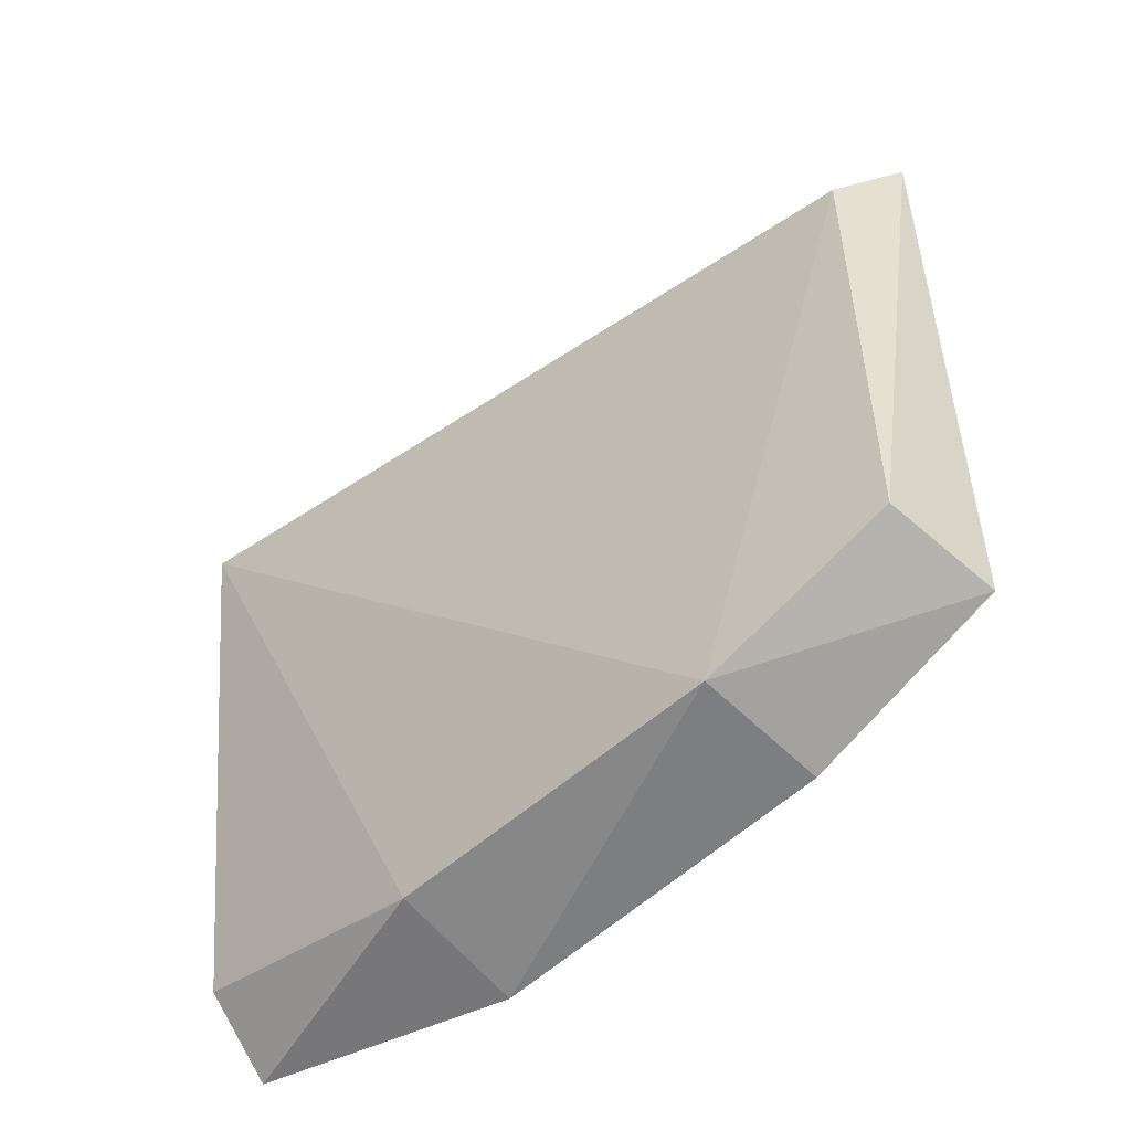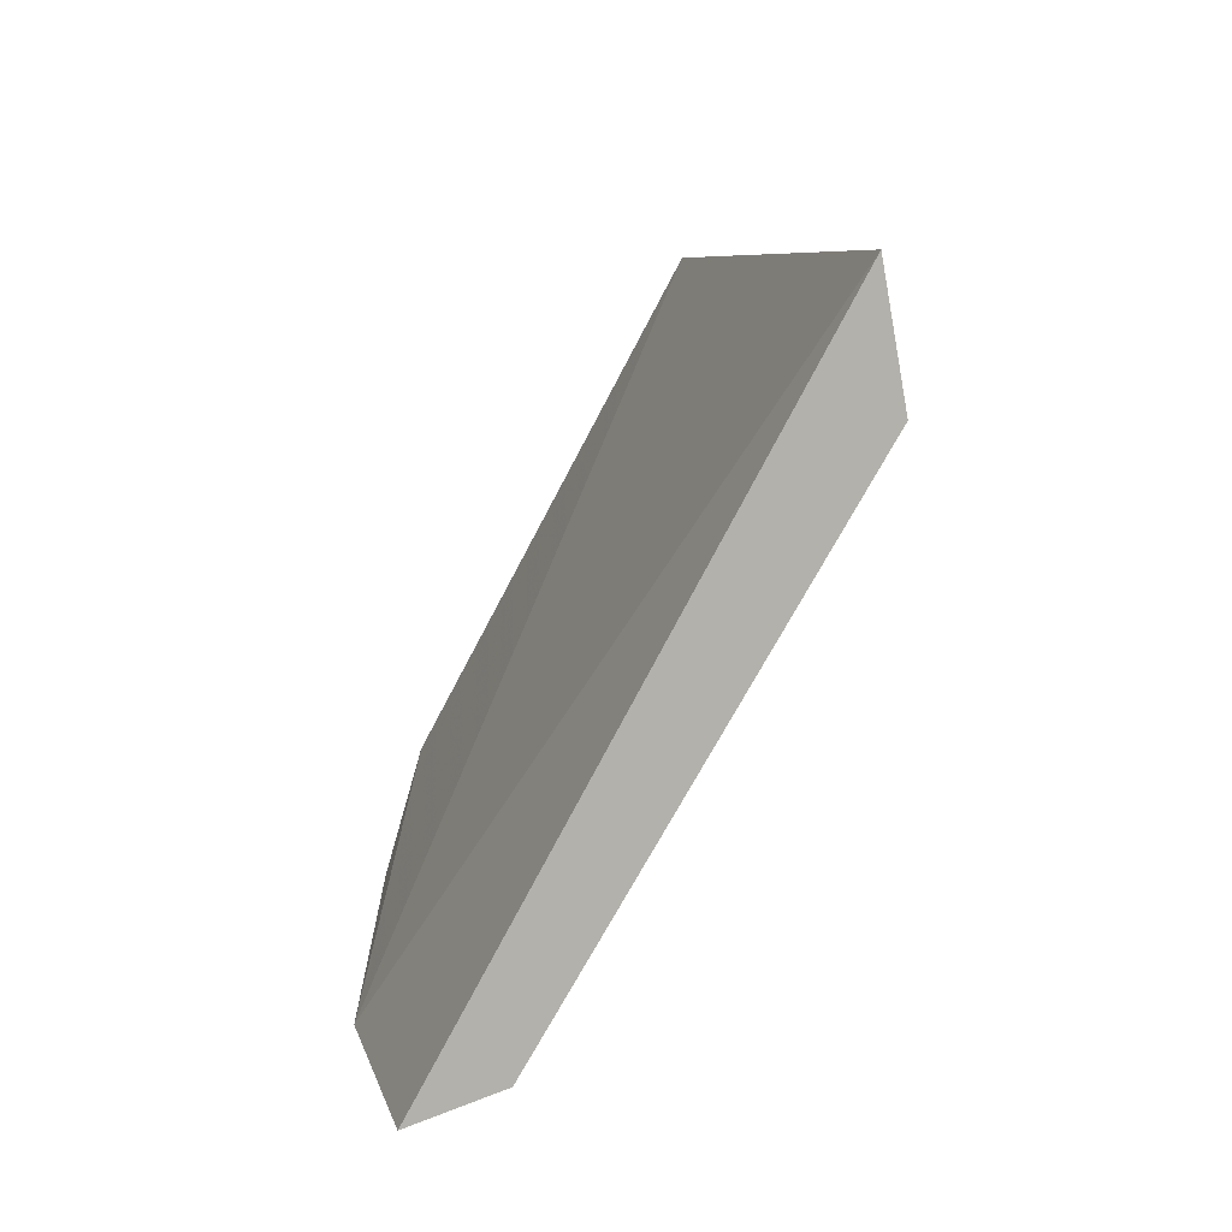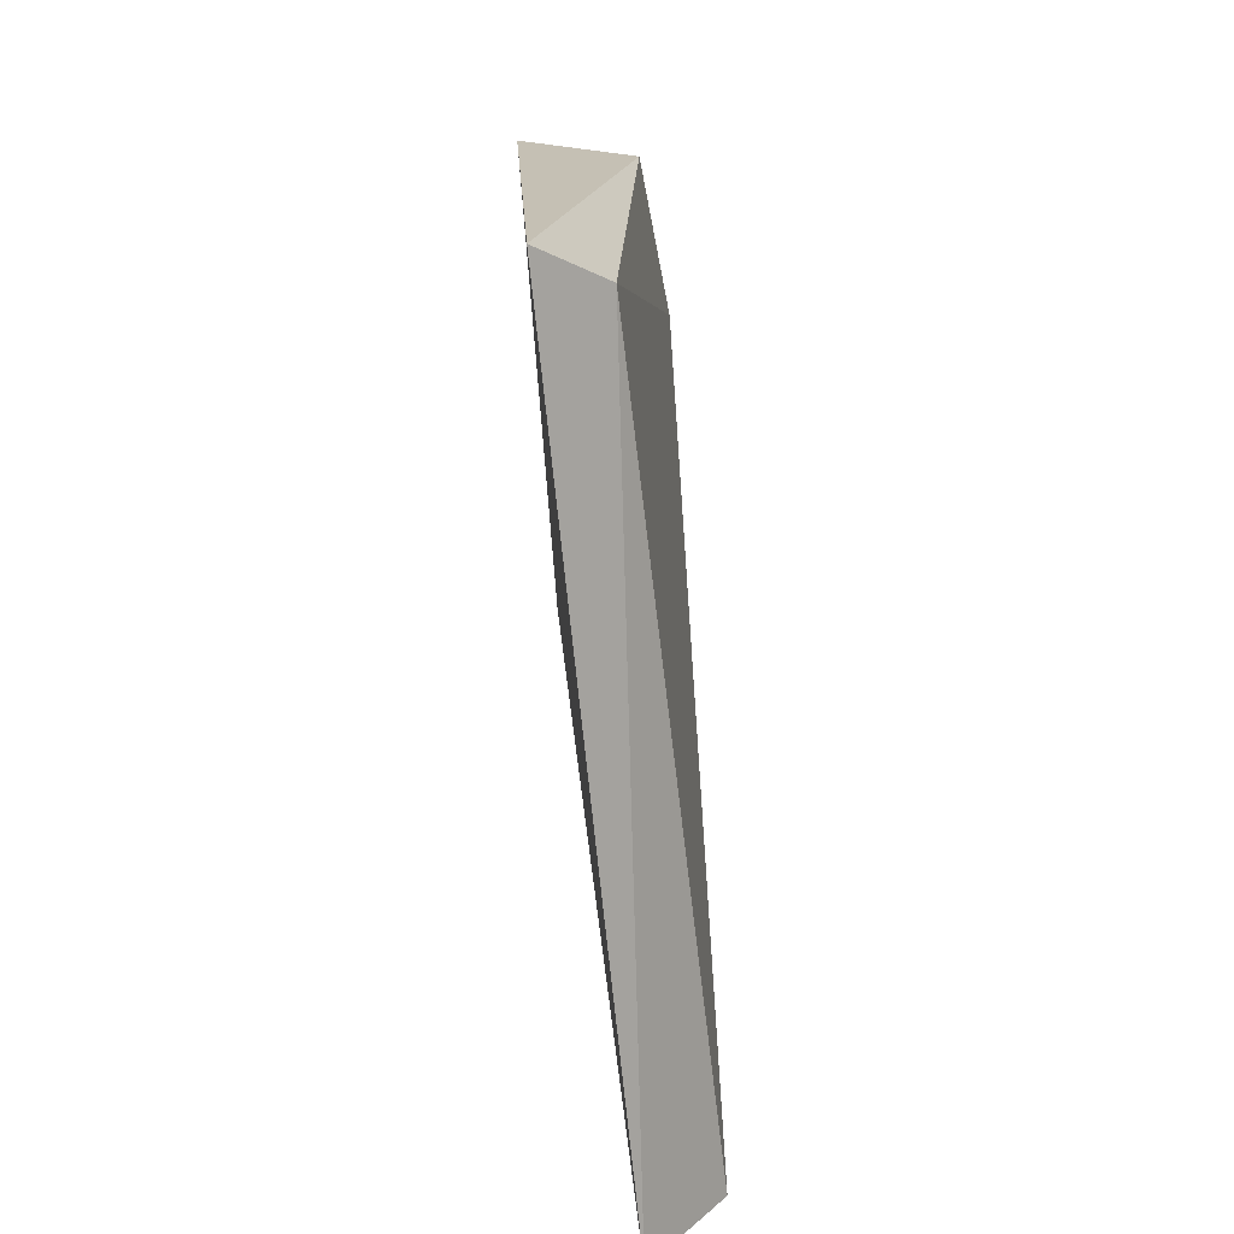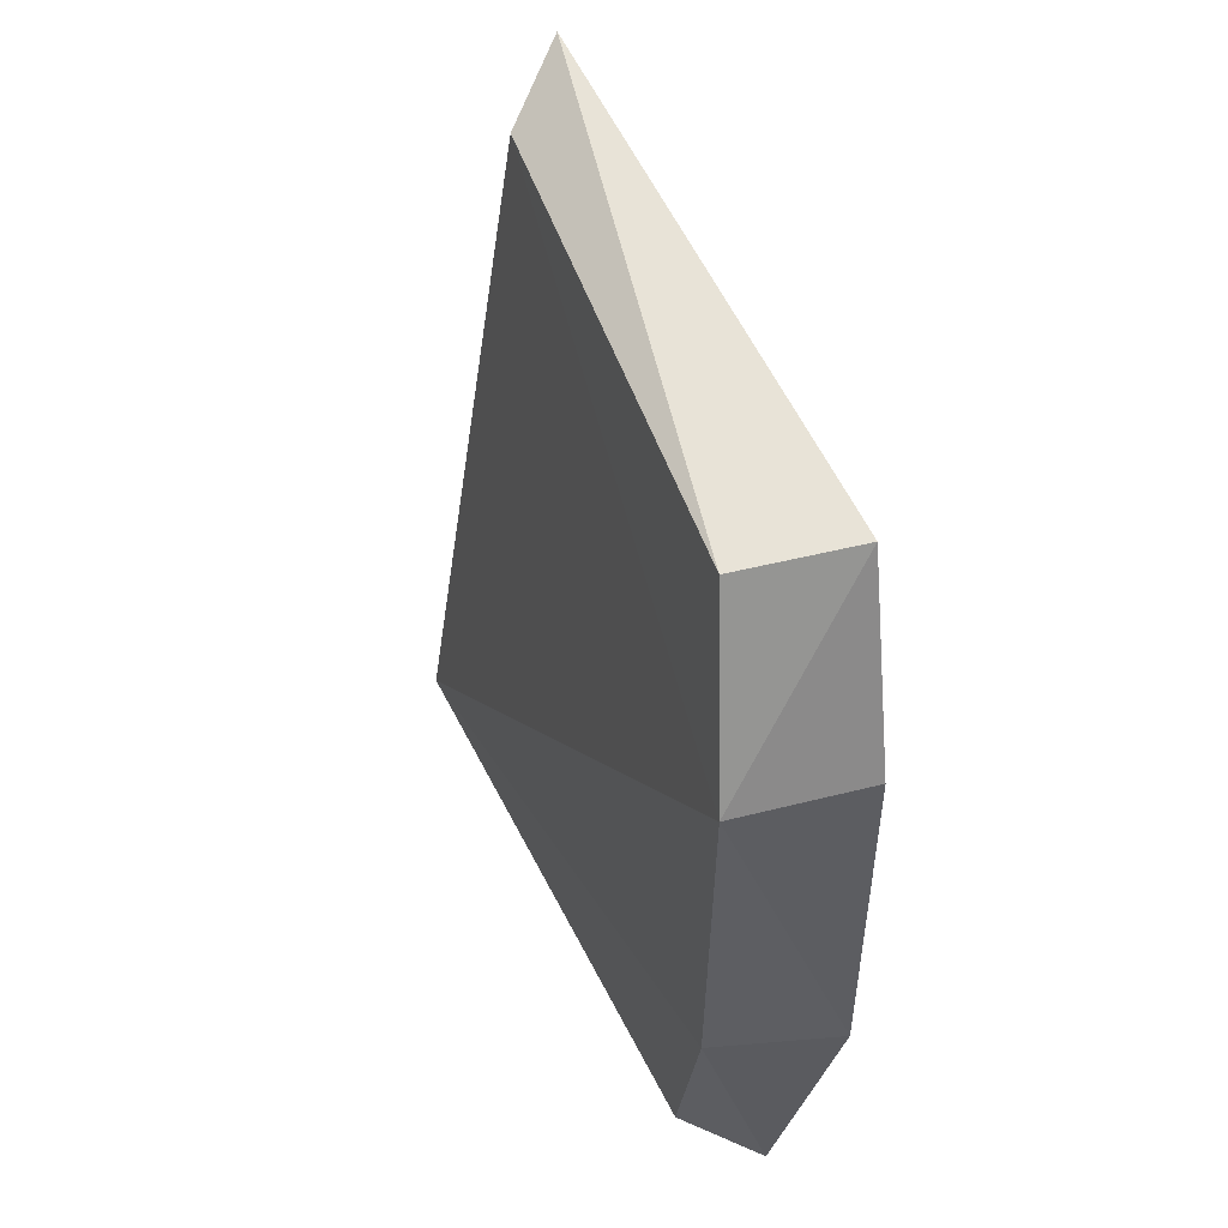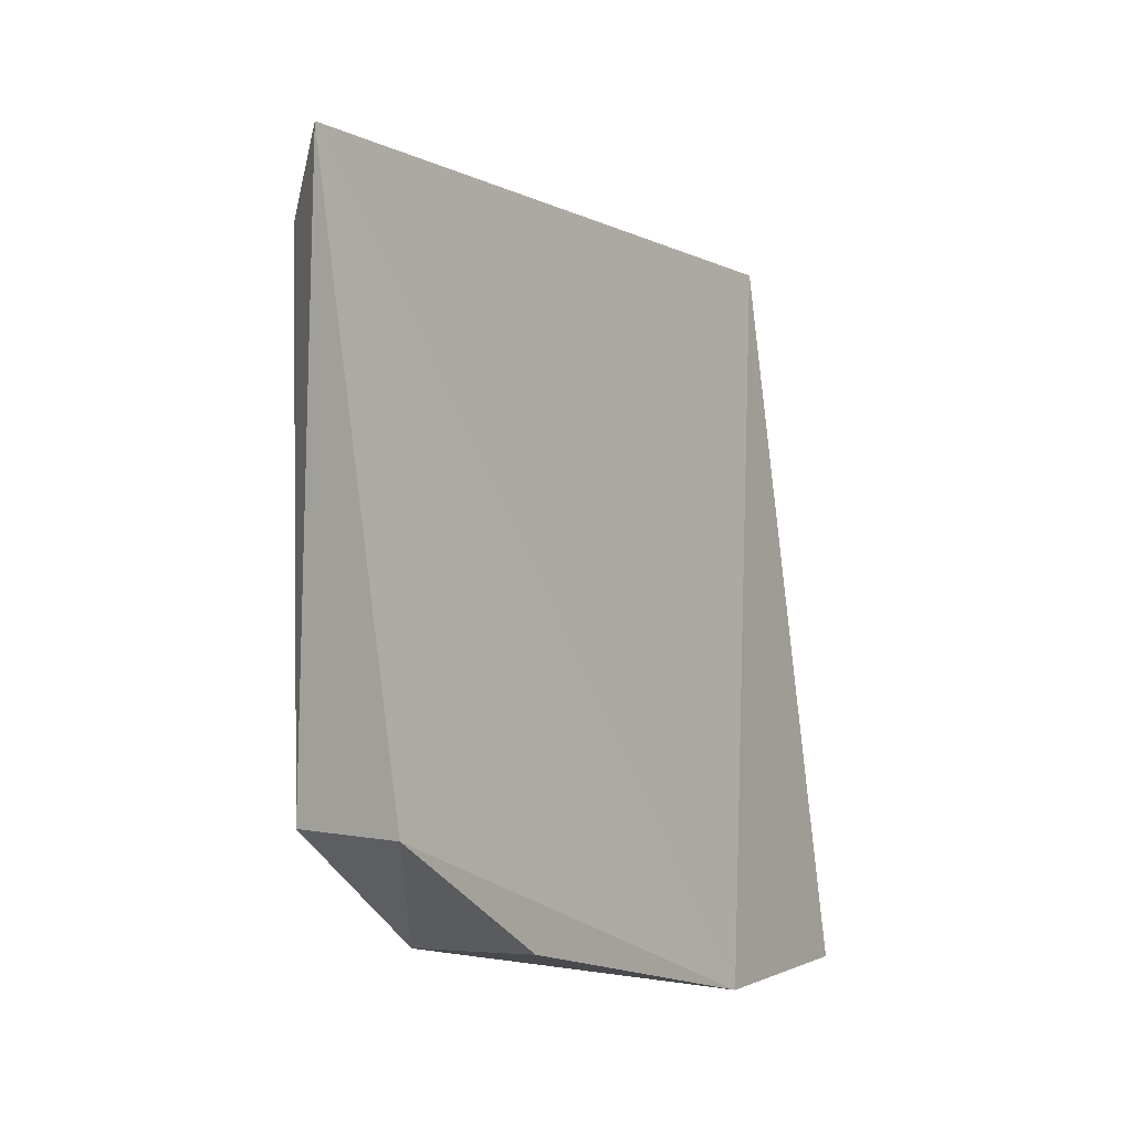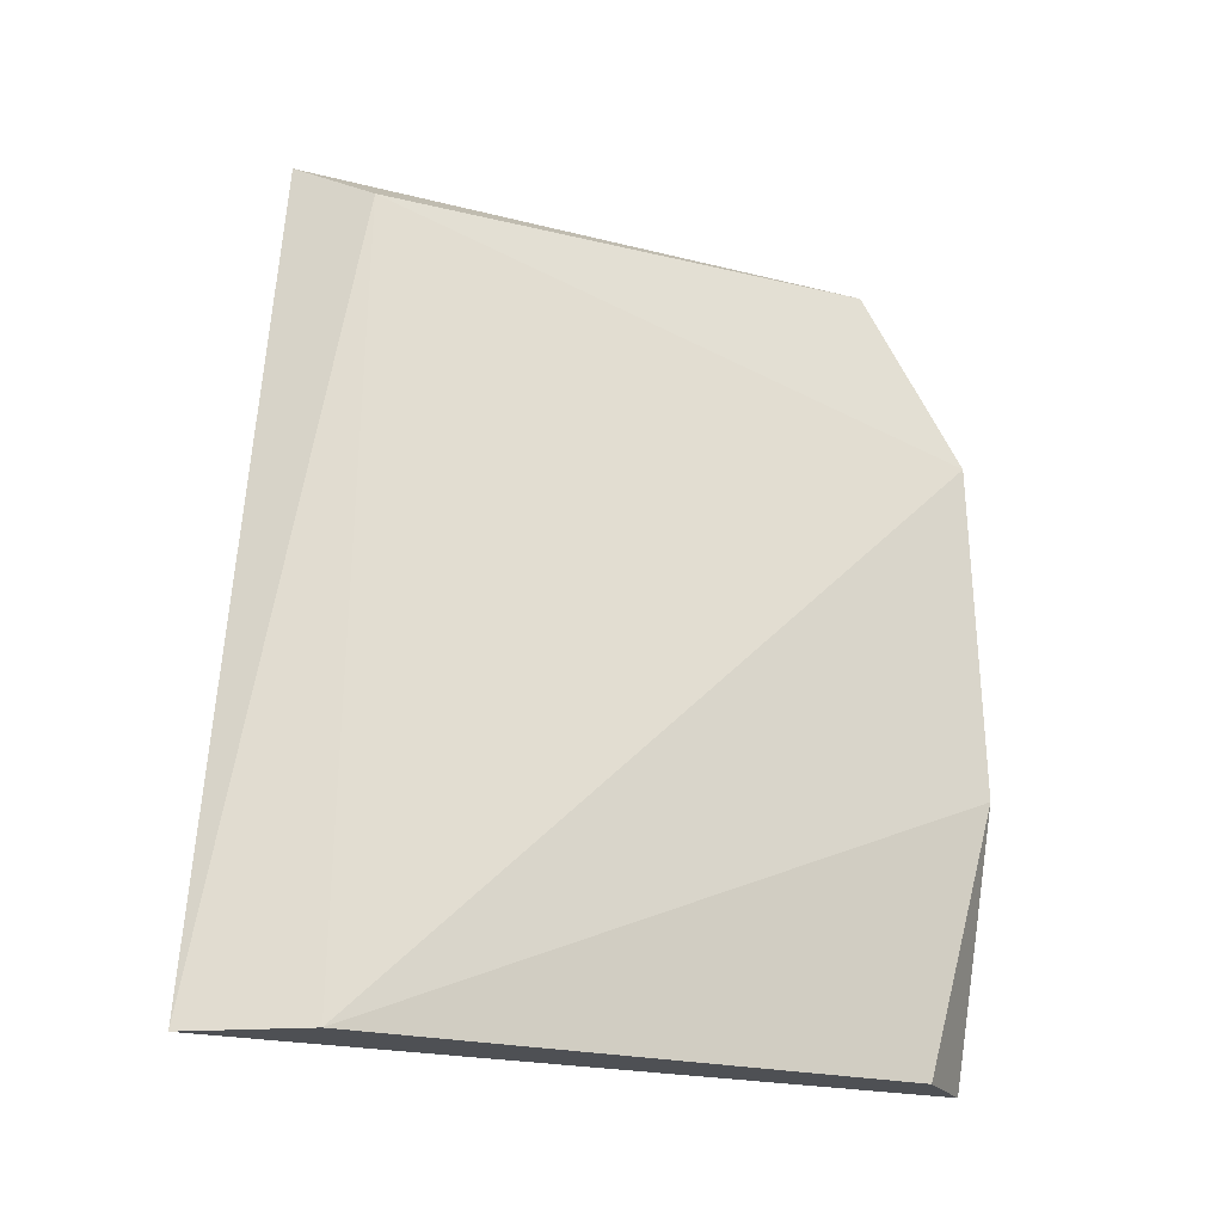
<metadata>
{"format":"obj","ext":"obj","renderer":"f3d","projection":"perspective","resolution":1024,"background":"white","views":[{"elev":-53.6,"azim":-45.7,"up":"+Y"},{"elev":-78.9,"azim":158.1,"up":"+Z"},{"elev":22.1,"azim":-176.6,"up":"+Z"},{"elev":51.3,"azim":-18.0,"up":"+Z"},{"elev":-9.9,"azim":35.8,"up":"+Y"},{"elev":-19.2,"azim":-112.3,"up":"+Z"}]}
</metadata>
<code>
v -0.05989 -0.09694 0.2211
v -0.06318 -0.1037 0.144
v -0.05757 -0.07758 0.2647
v -0.07229 0.05655 0.2744
v -0.09057 -0.09546 0.2211
v -0.109 0.05291 0.08342
v -0.08451 -0.07425 0.2623
v -0.09381 0.07717 0.08352
v -0.09085 -0.08069 0.08335
v -0.08646 0.04204 0.2641
v -0.09225 -0.09714 0.1439
v -0.07506 -0.09583 0.08343
f 1 2 3
f 3 2 4
f 5 2 1
f 5 1 3
f 7 5 3
f 7 3 4
f 8 4 2
f 9 6 8
f 10 6 5
f 10 5 7
f 10 7 4
f 10 8 6
f 10 4 8
f 11 2 5
f 11 5 6
f 11 6 9
f 12 9 8
f 12 8 2
f 12 11 9
f 12 2 11

</code>
